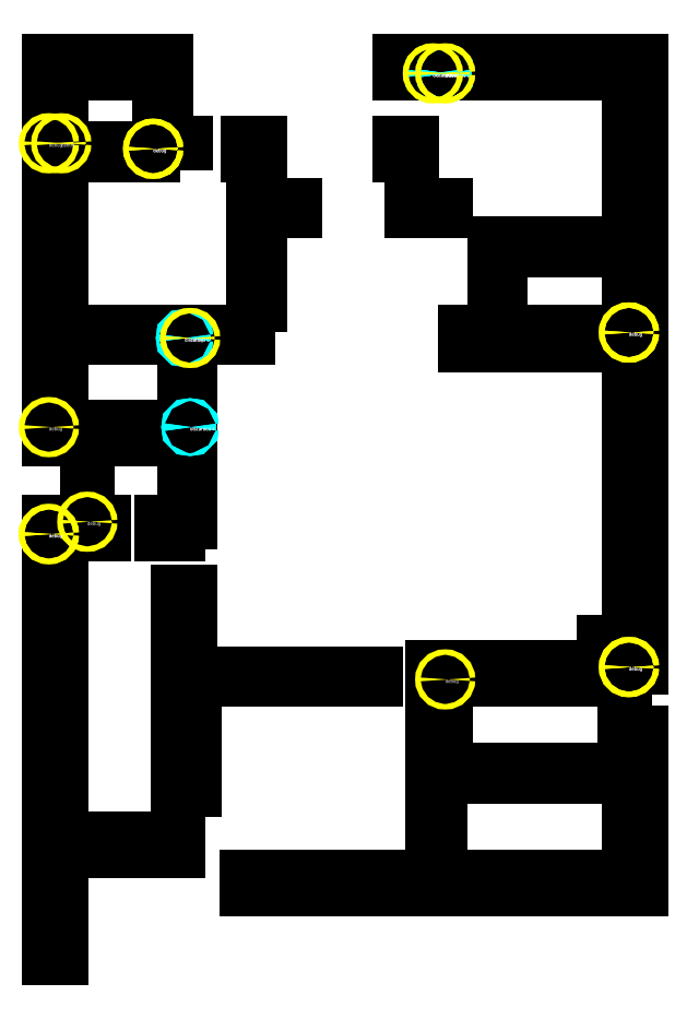
<metadata>
{"format":"dxf","ext":"dxf","renderer":"ezdxf+matplotlib","layout":"modelspace","background":"white","min_lineweight":24,"dpi":150}
</metadata>
<code>
0
SECTION
2
ENTITIES
0
LINE
8
WALL
10
285
20
919
30
0
11
300
21
919
31
0
0
LINE
8
WALL
10
456
20
970
30
0
11
480
21
970
31
0
0
LINE
8
WALL
10
489
20
970
30
0
11
623
21
970
31
0
0
LINE
8
WALL
10
228
20
643
30
0
11
228
21
703
31
0
0
LINE
8
WALL
10
303
20
643
30
0
11
303
21
712
31
0
0
LINE
8
WALL
10
480
20
537
30
0
11
480
21
532
31
0
0
LINE
8
WALL
10
209
20
712
30
0
11
209
21
777
31
0
0
LINE
8
WALL
10
200
20
325
30
0
11
209
21
325
31
0
0
LINE
8
WALL
10
605
20
555
30
0
11
623
21
555
31
0
0
LINE
8
WALL
10
623
20
555
30
0
11
623
21
537
31
0
0
LINE
8
WALL
10
623
20
537
30
0
11
605
21
537
31
0
0
LINE
8
WALL
10
605
20
537
30
0
11
605
21
555
31
0
0
LINE
8
WALL
10
345
20
777
30
0
11
339
21
777
31
0
0
LINE
8
WALL
10
339
20
777
30
0
11
339
21
781
31
0
0
LINE
8
WALL
10
339
20
781
30
0
11
345
21
781
31
0
0
LINE
8
WALL
10
221
20
412
30
0
11
294
21
412
31
0
0
LINE
8
WALL
10
294
20
412
30
0
11
294
21
403
31
0
0
LINE
8
WALL
10
294
20
403
30
0
11
221
21
403
31
0
0
LINE
8
WALL
10
221
20
403
30
0
11
221
21
412
31
0
0
LINE
8
WALL
10
209
20
427
30
0
11
200
21
427
31
0
0
LINE
8
WALL
10
200
20
427
30
0
11
200
21
634
31
0
0
LINE
8
WALL
10
200
20
634
30
0
11
209
21
634
31
0
0
LINE
8
WALL
10
209
20
634
30
0
11
209
21
427
31
0
0
LINE
8
WALL
10
228
20
643
30
0
11
240
21
643
31
0
0
LINE
8
WALL
10
240
20
643
30
0
11
240
21
634
31
0
0
LINE
8
WALL
10
240
20
634
30
0
11
228
21
634
31
0
0
LINE
8
WALL
10
228
20
634
30
0
11
228
21
643
31
0
0
LINE
8
WALL
10
282
20
643
30
0
11
294
21
643
31
0
0
LINE
8
WALL
10
294
20
643
30
0
11
294
21
634
31
0
0
LINE
8
WALL
10
294
20
634
30
0
11
282
21
634
31
0
0
LINE
8
WALL
10
282
20
634
30
0
11
282
21
643
31
0
0
LINE
8
WALL
10
200
20
403
30
0
11
209
21
403
31
0
0
LINE
8
WALL
10
209
20
403
30
0
11
209
21
325
31
0
0
LINE
8
WALL
10
209
20
325
30
0
11
200
21
325
31
0
0
LINE
8
WALL
10
200
20
325
30
0
11
200
21
403
31
0
0
LINE
8
WALL
10
299
20
739
30
0
11
303
21
739
31
0
0
LINE
8
WALL
10
303
20
739
30
0
11
303
21
643
31
0
0
LINE
8
WALL
10
303
20
643
30
0
11
299
21
643
31
0
0
LINE
8
WALL
10
299
20
643
30
0
11
299
21
739
31
0
0
LINE
8
WALL
10
228
20
712
30
0
11
294
21
712
31
0
0
LINE
8
WALL
10
294
20
712
30
0
11
294
21
703
31
0
0
LINE
8
WALL
10
294
20
703
30
0
11
228
21
703
31
0
0
LINE
8
WALL
10
228
20
703
30
0
11
228
21
712
31
0
0
LINE
8
WALL
10
294
20
537
30
0
11
303
21
537
31
0
0
LINE
8
WALL
10
303
20
537
30
0
11
303
21
592
31
0
0
LINE
8
WALL
10
303
20
592
30
0
11
294
21
592
31
0
0
LINE
8
WALL
10
294
20
592
30
0
11
294
21
537
31
0
0
LINE
8
WALL
10
294
20
507
30
0
11
294
21
448
31
0
0
LINE
8
WALL
10
294
20
448
30
0
11
306
21
448
31
0
0
LINE
8
WALL
10
306
20
448
30
0
11
306
21
528
31
0
0
LINE
8
WALL
10
306
20
528
30
0
11
438
21
528
31
0
0
LINE
8
WALL
10
438
20
528
30
0
11
438
21
532
31
0
0
LINE
8
WALL
10
438
20
532
30
0
11
303
21
532
31
0
0
LINE
8
WALL
10
303
20
532
30
0
11
303
21
507
31
0
0
LINE
8
WALL
10
303
20
507
30
0
11
294
21
507
31
0
0
LINE
8
WALL
10
294
20
507
30
0
11
294
21
448
31
0
0
LINE
8
WALL
10
294
20
448
30
0
11
306
21
448
31
0
0
LINE
8
WALL
10
344
20
384
30
0
11
411
21
384
31
0
0
LINE
8
WALL
10
411
20
384
30
0
11
411
21
375
31
0
0
LINE
8
WALL
10
411
20
375
30
0
11
344
21
375
31
0
0
LINE
8
WALL
10
344
20
375
30
0
11
344
21
384
31
0
0
LINE
8
WALL
10
480
20
507
30
0
11
489
21
507
31
0
0
LINE
8
WALL
10
489
20
507
30
0
11
489
21
462
31
0
0
LINE
8
WALL
10
489
20
462
30
0
11
515
21
462
31
0
0
LINE
8
WALL
10
515
20
462
30
0
11
515
21
457
31
0
0
LINE
8
WALL
10
515
20
457
30
0
11
480
21
457
31
0
0
LINE
8
WALL
10
480
20
457
30
0
11
480
21
507
31
0
0
LINE
8
WALL
10
480
20
507
30
0
11
489
21
507
31
0
0
LINE
8
WALL
10
489
20
528
30
0
11
620
21
528
31
0
0
LINE
8
WALL
10
620
20
528
30
0
11
620
21
537
31
0
0
LINE
8
WALL
10
620
20
537
30
0
11
489
21
537
31
0
0
LINE
8
WALL
10
489
20
537
30
0
11
489
21
528
31
0
0
LINE
8
WALL
10
620
20
489
30
0
11
632
21
489
31
0
0
LINE
8
WALL
10
632
20
489
30
0
11
632
21
375
31
0
0
LINE
8
WALL
10
632
20
375
30
0
11
429
21
375
31
0
0
LINE
8
WALL
10
429
20
375
30
0
11
429
21
384
31
0
0
LINE
8
WALL
10
429
20
384
30
0
11
480
21
384
31
0
0
LINE
8
WALL
10
480
20
384
30
0
11
480
21
418
31
0
0
LINE
8
WALL
10
480
20
418
30
0
11
485
21
418
31
0
0
LINE
8
WALL
10
485
20
418
30
0
11
485
21
384
31
0
0
LINE
8
WALL
10
485
20
384
30
0
11
623
21
384
31
0
0
LINE
8
WALL
10
623
20
384
30
0
11
623
21
457
31
0
0
LINE
8
WALL
10
623
20
457
30
0
11
549
21
457
31
0
0
LINE
8
WALL
10
549
20
457
30
0
11
549
21
462
31
0
0
LINE
8
WALL
10
549
20
462
30
0
11
620
21
462
31
0
0
LINE
8
WALL
10
620
20
462
30
0
11
620
21
489
31
0
0
LINE
8
WALL
10
620
20
489
30
0
11
632
21
489
31
0
0
LINE
8
WALL
10
200
20
919
30
0
11
209
21
919
31
0
0
LINE
8
WALL
10
209
20
919
30
0
11
209
21
781
31
0
0
LINE
8
WALL
10
209
20
781
30
0
11
303
21
781
31
0
0
LINE
8
WALL
10
303
20
781
30
0
11
303
21
777
31
0
0
LINE
8
WALL
10
303
20
777
30
0
11
299
21
777
31
0
0
LINE
8
WALL
10
299
20
777
30
0
11
299
21
777
31
0
0
LINE
8
WALL
10
299
20
777
30
0
11
209
21
777
31
0
0
LINE
8
WALL
10
209
20
777
30
0
11
209
21
712
31
0
0
LINE
8
WALL
10
209
20
712
30
0
11
200
21
712
31
0
0
LINE
8
WALL
10
200
20
712
30
0
11
200
21
919
31
0
0
LINE
8
WALL
10
623
20
744
30
0
11
632
21
744
31
0
0
LINE
8
WALL
10
632
20
744
30
0
11
632
21
537
31
0
0
LINE
8
WALL
10
632
20
537
30
0
11
623
21
537
31
0
0
LINE
8
WALL
10
623
20
537
30
0
11
623
21
744
31
0
0
LINE
8
WALL
10
209
20
915
30
0
11
276
21
915
31
0
0
LINE
8
WALL
10
276
20
915
30
0
11
276
21
910
31
0
0
LINE
8
WALL
10
276
20
910
30
0
11
209
21
910
31
0
0
LINE
8
WALL
10
209
20
910
30
0
11
209
21
915
31
0
0
LINE
8
WALL
10
209
20
919
30
0
11
209
21
970
31
0
0
LINE
8
WALL
10
209
20
970
30
0
11
281
21
970
31
0
0
LINE
8
WALL
10
281
20
970
30
0
11
281
21
952
31
0
0
LINE
8
WALL
10
281
20
952
30
0
11
285
21
952
31
0
0
LINE
8
WALL
10
285
20
952
30
0
11
285
21
979
31
0
0
LINE
8
WALL
10
285
20
979
30
0
11
200
21
979
31
0
0
LINE
8
WALL
10
200
20
979
30
0
11
200
21
919
31
0
0
LINE
8
WALL
10
200
20
919
30
0
11
209
21
919
31
0
0
LINE
8
WALL
10
339
20
781
30
0
11
345
21
781
31
0
0
LINE
8
WALL
10
345
20
781
30
0
11
345
21
777
31
0
0
LINE
8
WALL
10
345
20
777
30
0
11
339
21
777
31
0
0
LINE
8
WALL
10
339
20
777
30
0
11
339
21
781
31
0
0
LINE
8
WALL
10
379
20
874
30
0
11
379
21
870
31
0
0
LINE
8
WALL
10
379
20
870
30
0
11
354
21
870
31
0
0
LINE
8
WALL
10
354
20
870
30
0
11
354
21
801
31
0
0
LINE
8
WALL
10
354
20
801
30
0
11
349
21
801
31
0
0
LINE
8
WALL
10
349
20
801
30
0
11
349
21
910
31
0
0
LINE
8
WALL
10
349
20
910
30
0
11
345
21
910
31
0
0
LINE
8
WALL
10
345
20
910
30
0
11
345
21
919
31
0
0
LINE
8
WALL
10
345
20
919
30
0
11
354
21
919
31
0
0
LINE
8
WALL
10
354
20
919
30
0
11
354
21
874
31
0
0
LINE
8
WALL
10
354
20
874
30
0
11
379
21
874
31
0
0
LINE
8
WALL
10
379
20
874
30
0
11
379
21
870
31
0
0
LINE
8
WALL
10
379
20
870
30
0
11
354
21
870
31
0
0
LINE
8
WALL
10
354
20
870
30
0
11
354
21
801
31
0
0
LINE
8
WALL
10
465
20
870
30
0
11
489
21
870
31
0
0
LINE
8
WALL
10
489
20
870
30
0
11
489
21
874
31
0
0
LINE
8
WALL
10
489
20
874
30
0
11
465
21
874
31
0
0
LINE
8
WALL
10
465
20
874
30
0
11
465
21
870
31
0
0
LINE
8
WALL
10
480
20
970
30
0
11
456
21
970
31
0
0
LINE
8
WALL
10
456
20
970
30
0
11
456
21
979
31
0
0
LINE
8
WALL
10
456
20
979
30
0
11
632
21
979
31
0
0
LINE
8
WALL
10
632
20
979
30
0
11
632
21
919
31
0
0
LINE
8
WALL
10
632
20
919
30
0
11
623
21
919
31
0
0
LINE
8
WALL
10
623
20
919
30
0
11
623
21
970
31
0
0
LINE
8
WALL
10
623
20
970
30
0
11
489
21
970
31
0
0
LINE
8
WALL
10
489
20
970
30
0
11
489
21
970
31
0
0
LINE
8
WALL
10
489
20
970
30
0
11
480
21
970
31
0
0
LINE
8
WALL
10
480
20
970
30
0
11
480
21
970
31
0
0
LINE
8
WALL
10
480
20
970
30
0
11
456
21
970
31
0
0
LINE
8
WALL
10
456
20
970
30
0
11
456
21
979
31
0
0
LINE
8
WALL
10
504
20
781
30
0
11
623
21
781
31
0
0
LINE
8
WALL
10
623
20
781
30
0
11
623
21
772
31
0
0
LINE
8
WALL
10
623
20
772
30
0
11
504
21
772
31
0
0
LINE
8
WALL
10
504
20
772
30
0
11
504
21
781
31
0
0
LINE
8
WALL
10
623
20
781
30
0
11
632
21
781
31
0
0
LINE
8
WALL
10
632
20
781
30
0
11
632
21
895
31
0
0
LINE
8
WALL
10
632
20
895
30
0
11
623
21
895
31
0
0
LINE
8
WALL
10
623
20
895
30
0
11
623
21
846
31
0
0
LINE
8
WALL
10
623
20
846
30
0
11
525
21
846
31
0
0
LINE
8
WALL
10
525
20
846
30
0
11
525
21
817
31
0
0
LINE
8
WALL
10
525
20
817
30
0
11
529
21
817
31
0
0
LINE
8
WALL
10
529
20
817
30
0
11
529
21
841
31
0
0
LINE
8
WALL
10
529
20
841
30
0
11
623
21
841
31
0
0
LINE
8
WALL
10
623
20
841
30
0
11
623
21
781
31
0
0
LINE
8
WALL
10
623
20
781
30
0
11
632
21
781
31
0
0
LINE
8
WALL
10
465
20
919
30
0
11
456
21
919
31
0
0
LINE
8
WALL
10
456
20
919
30
0
11
456
21
910
31
0
0
LINE
8
WALL
10
456
20
910
30
0
11
465
21
910
31
0
0
LINE
8
WALL
10
465
20
910
30
0
11
465
21
919
31
0
0
LINE
8
WALL
10
219
20
703
30
0
11
200
21
703
31
0
0
LINE
8
WALL
10
200
20
703
30
0
11
200
21
712
31
0
0
LINE
8
WALL
10
200
20
712
30
0
11
219
21
712
31
0
0
LINE
8
WALL
10
219
20
712
30
0
11
219
21
703
31
0
0
LINE
8
WALL
10
219
20
634
30
0
11
200
21
634
31
0
0
LINE
8
WALL
10
200
20
634
30
0
11
200
21
643
31
0
0
LINE
8
WALL
10
200
20
643
30
0
11
219
21
643
31
0
0
LINE
8
WALL
10
219
20
643
30
0
11
219
21
634
31
0
0
CIRCLE
8
debug
10
480
20
970
30
0
40
1
0
MTEXT
8
debug
10
480
20
970
30
0
40
2.5
71
1
1
discarded 2
0
CIRCLE
8
debug
10
480
20
970
30
0
40
1
0
MTEXT
8
debug
10
480
20
970
30
0
40
2.5
71
1
1
discarded 2
0
CIRCLE
8
debug
10
489
20
970
30
0
40
1
0
MTEXT
8
debug
10
489
20
970
30
0
40
2.5
71
1
1
discarded 2
0
CIRCLE
8
debug
10
489
20
970
30
0
40
1
0
MTEXT
8
debug
10
489
20
970
30
0
40
2.5
71
1
1
discarded 2
0
CIRCLE
8
debug
10
489
20
970
30
0
40
1
0
MTEXT
8
debug
10
489
20
970
30
0
40
2.5
71
1
1
discarded 2
0
CIRCLE
8
debug
10
489
20
970
30
0
40
1
0
MTEXT
8
debug
10
489
20
970
30
0
40
2.5
71
1
1
discarded 2
0
CIRCLE
8
debug
10
303
20
712
30
0
40
1
0
MTEXT
8
debug
10
303
20
712
30
0
40
2.5
71
1
1
discarded 4
0
CIRCLE
8
debug
10
303
20
712
30
0
40
1
0
MTEXT
8
debug
10
303
20
712
30
0
40
2.5
71
1
1
discarded 4
0
CIRCLE
8
debug
10
299
20
777
30
0
40
1
0
MTEXT
8
debug
10
299
20
777
30
0
40
2.5
71
1
1
discarded 6
0
CIRCLE
8
debug
10
299
20
777
30
0
40
1
0
MTEXT
8
debug
10
299
20
777
30
0
40
2.5
71
1
1
discarded 6
0
CIRCLE
8
debug
10
480
20
970
30
0
40
2
0
MTEXT
8
debug
10
480
20
970
30
0
40
2.5
71
1
1
debug
0
CIRCLE
8
debug
10
489
20
970
30
0
40
2
0
MTEXT
8
debug
10
489
20
970
30
0
40
2.5
71
1
1
debug
0
CIRCLE
8
debug
10
228
20
643
30
0
40
2
0
MTEXT
8
debug
10
228
20
643
30
0
40
2.5
71
1
1
debug
0
CIRCLE
8
debug
10
489
20
528
30
0
40
2
0
MTEXT
8
debug
10
489
20
528
30
0
40
2.5
71
1
1
debug
0
CIRCLE
8
debug
10
200
20
919
30
0
40
2
0
MTEXT
8
debug
10
200
20
919
30
0
40
2.5
71
1
1
debug
0
CIRCLE
8
debug
10
303
20
777
30
0
40
2
0
MTEXT
8
debug
10
303
20
777
30
0
40
2.5
71
1
1
debug
0
CIRCLE
8
debug
10
623
20
537
30
0
40
2
0
MTEXT
8
debug
10
623
20
537
30
0
40
2.5
71
1
1
debug
0
CIRCLE
8
debug
10
200
20
634
30
0
40
2
0
MTEXT
8
debug
10
200
20
634
30
0
40
2.5
71
1
1
debug
0
CIRCLE
8
debug
10
276
20
915
30
0
40
2
0
MTEXT
8
debug
10
276
20
915
30
0
40
2.5
71
1
1
debug
0
CIRCLE
8
debug
10
623
20
781
30
0
40
2
0
MTEXT
8
debug
10
623
20
781
30
0
40
2.5
71
1
1
debug
0
CIRCLE
8
debug
10
209
20
919
30
0
40
2
0
MTEXT
8
debug
10
209
20
919
30
0
40
2.5
71
1
1
debug
0
CIRCLE
8
debug
10
200
20
712
30
0
40
2
0
MTEXT
8
debug
10
200
20
712
30
0
40
2.5
71
1
1
debug
0
CIRCLE
8
debug
10
623
20
537
30
0
40
2
0
MTEXT
8
debug
10
623
20
537
30
0
40
2.5
71
1
1
debug
0
CIRCLE
8
debug
10
200
20
634
30
0
40
2
0
MTEXT
8
debug
10
200
20
634
30
0
40
2.5
71
1
1
debug
0
CIRCLE
8
debug
10
276
20
915
30
0
40
2
0
MTEXT
8
debug
10
276
20
915
30
0
40
2.5
71
1
1
debug
0
CIRCLE
8
debug
10
623
20
781
30
0
40
2
0
MTEXT
8
debug
10
623
20
781
30
0
40
2.5
71
1
1
debug
0
ENDSEC
0
EOF

</code>
